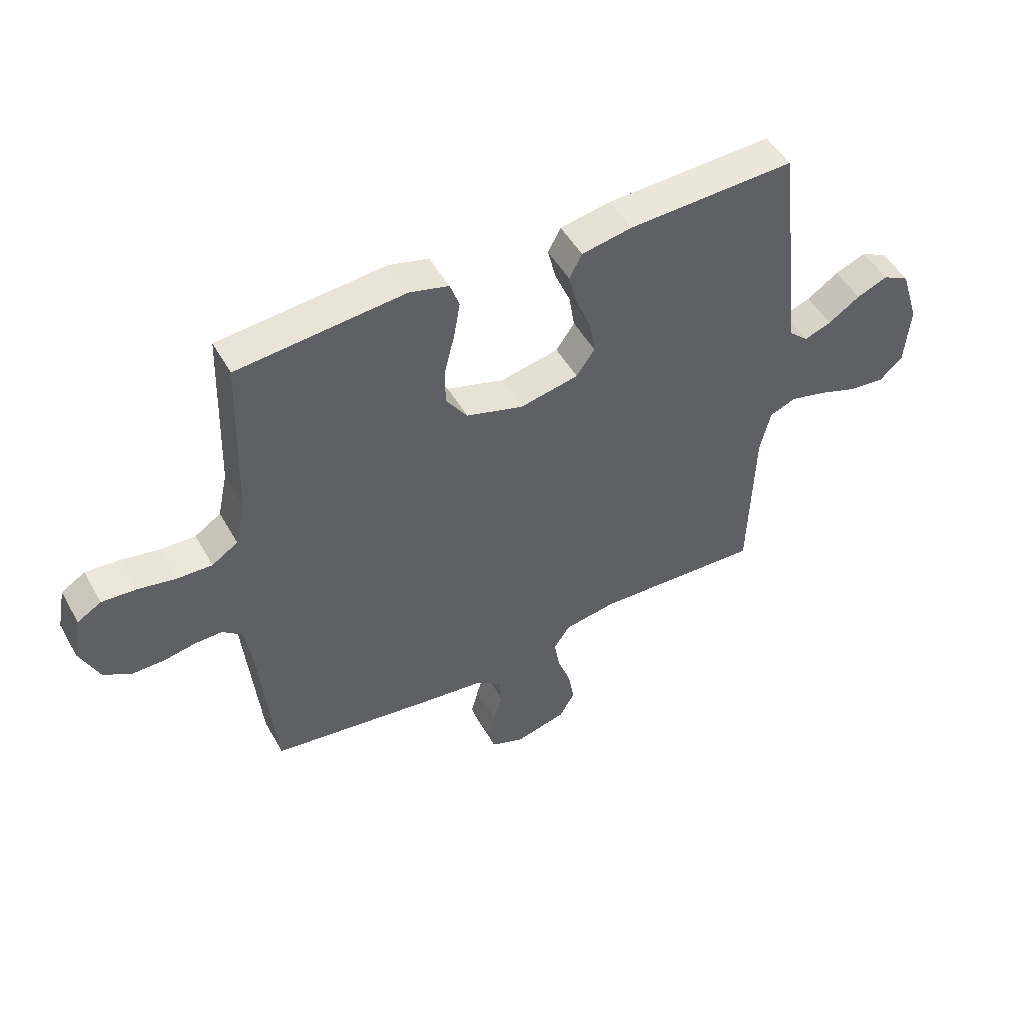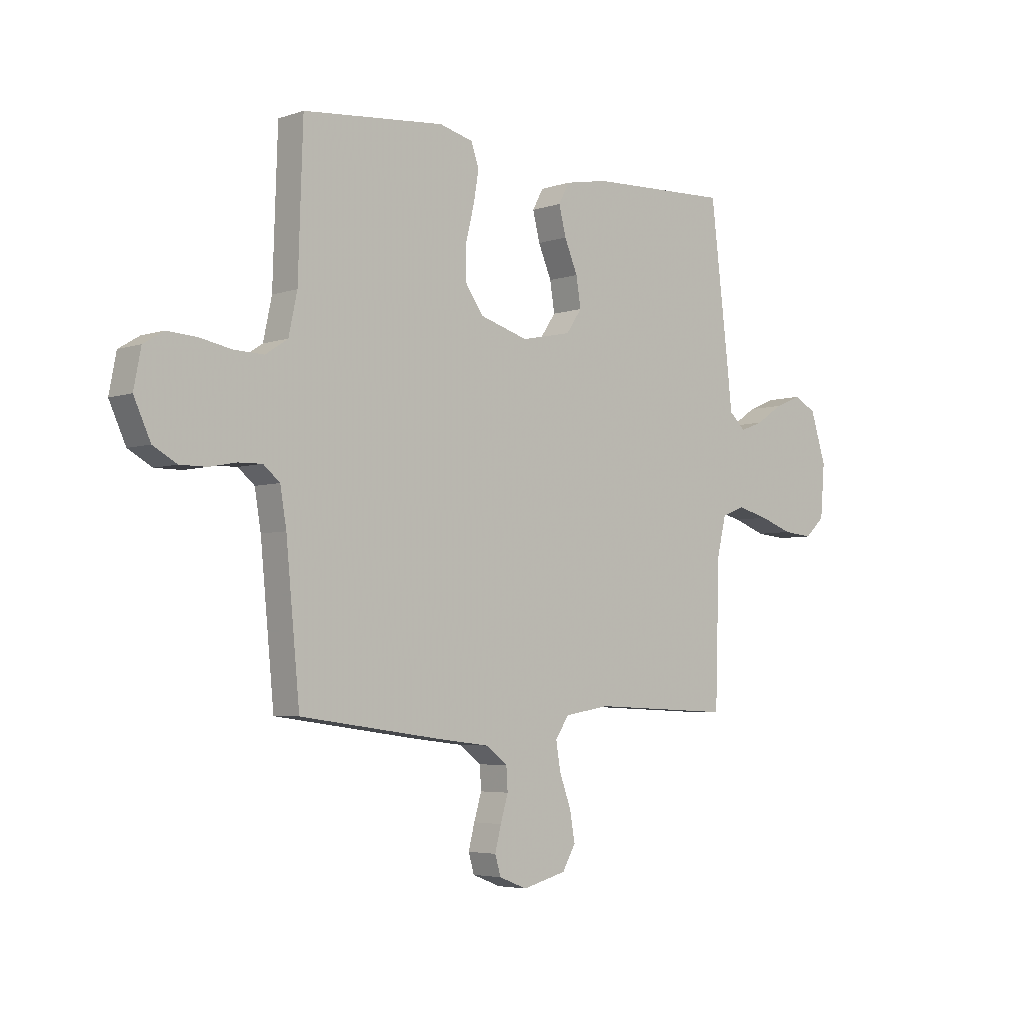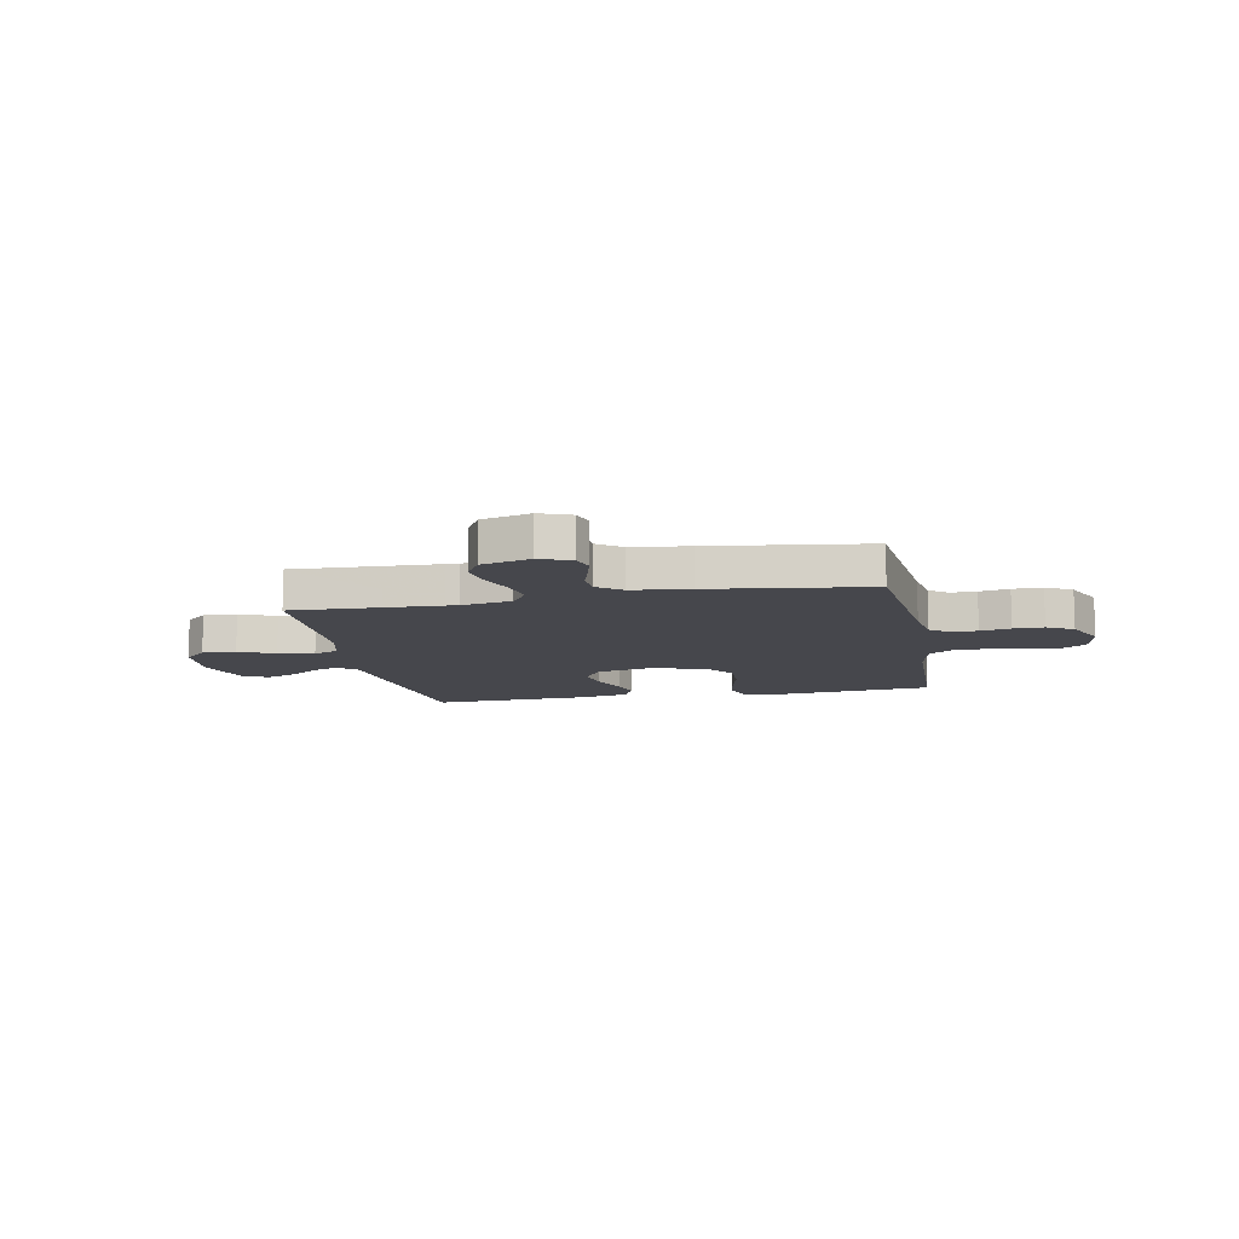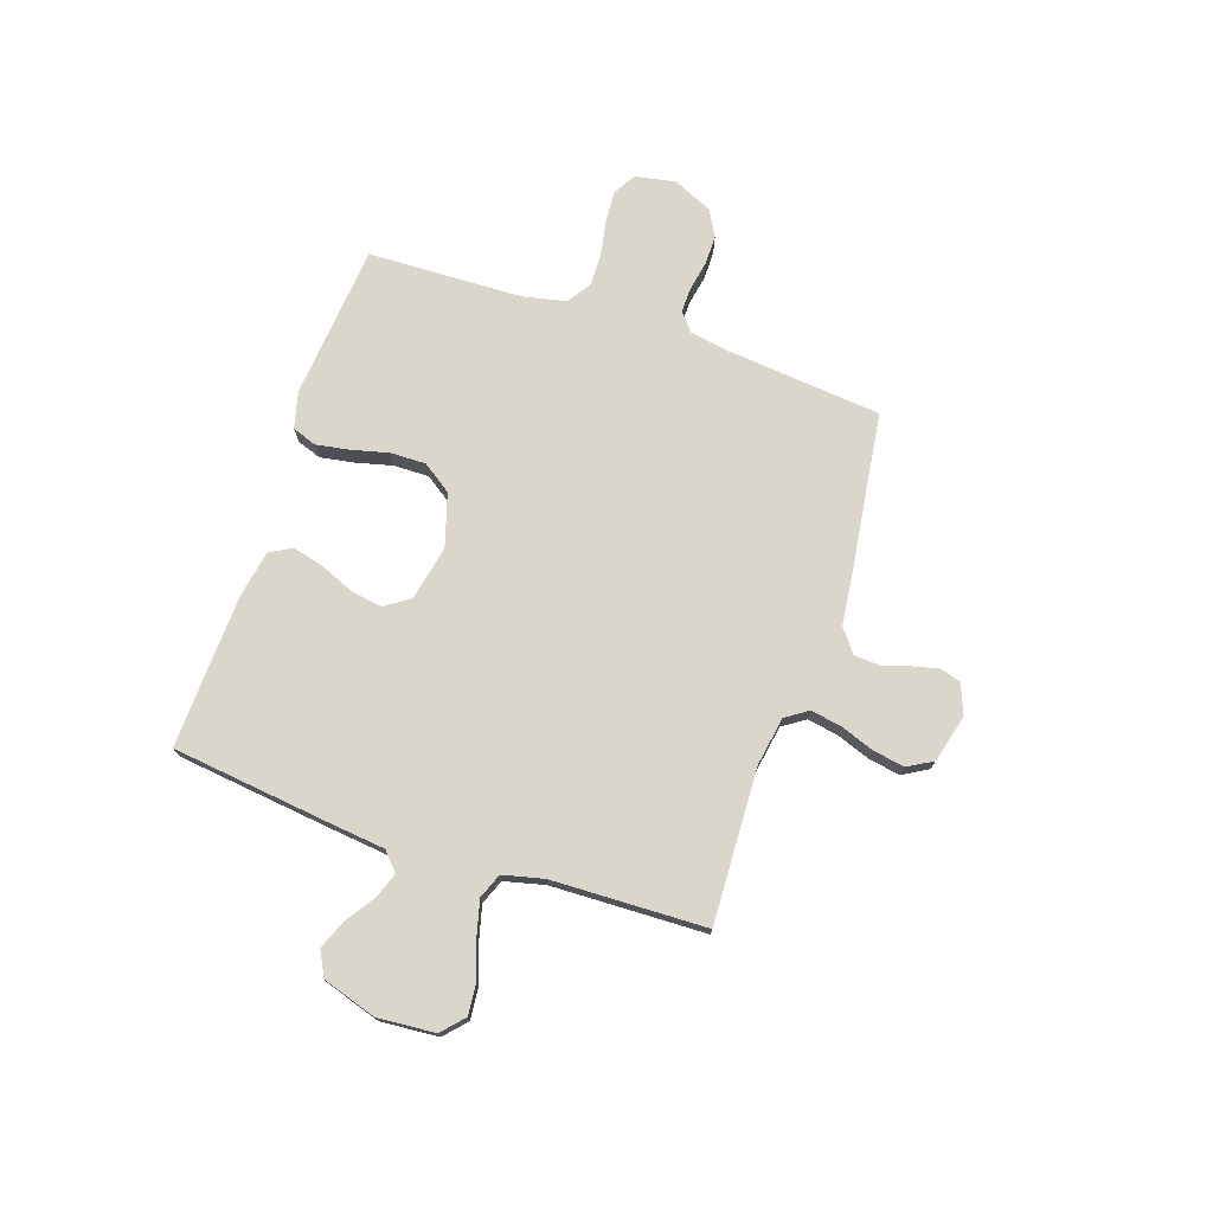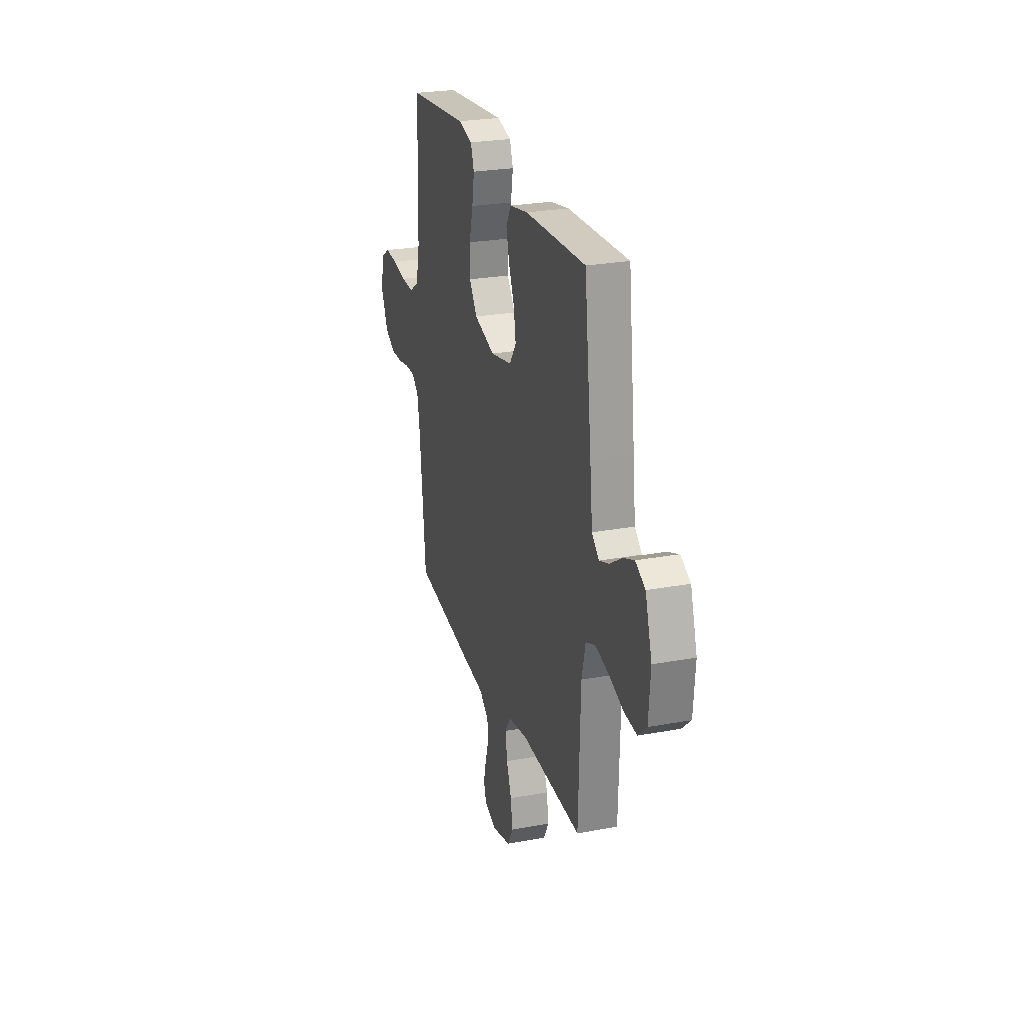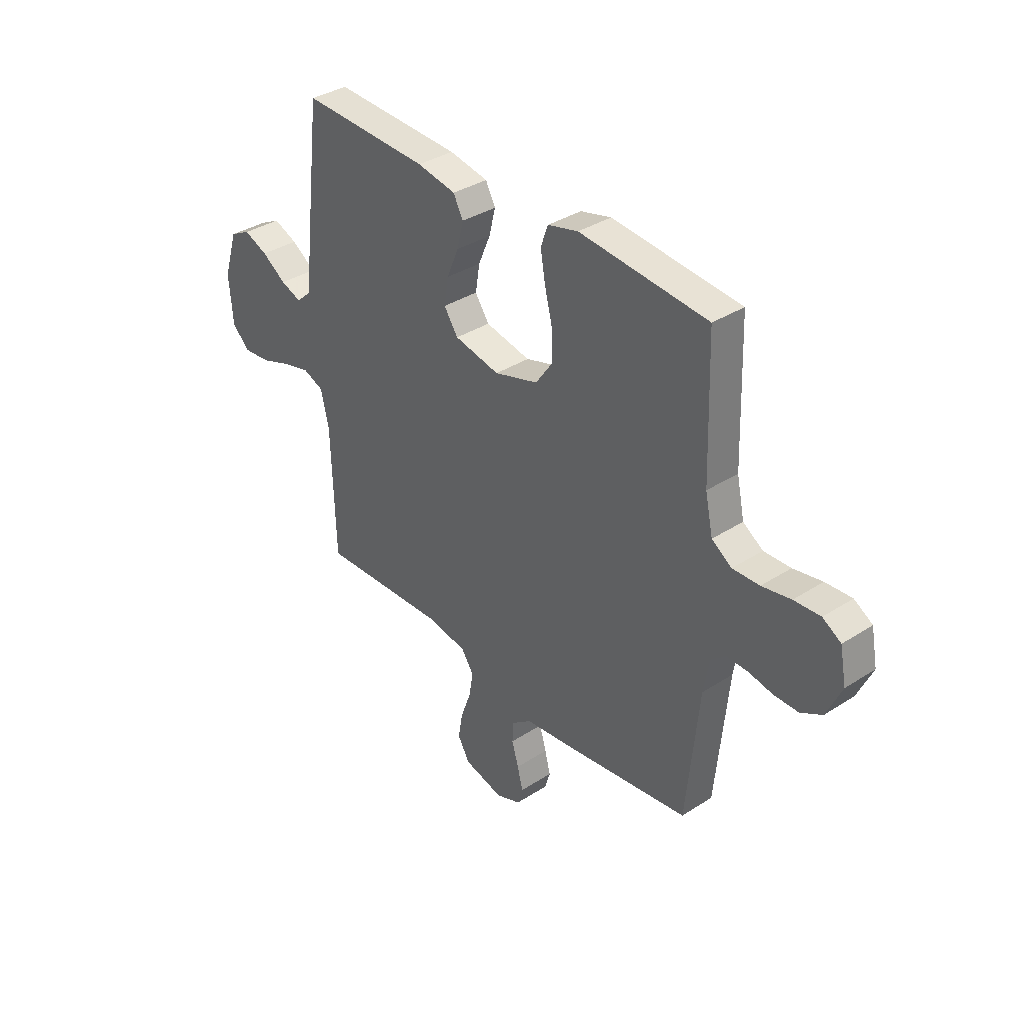
<metadata>
{"format":"obj","ext":"obj","renderer":"f3d","projection":"perspective","resolution":1024,"background":"white","views":[{"elev":49.5,"azim":-28.5,"up":"+Z"},{"elev":-4.4,"azim":-42.5,"up":"+Z"},{"elev":-11.0,"azim":-168.9,"up":"+Y"},{"elev":74.1,"azim":108.6,"up":"+Y"},{"elev":25.6,"azim":73.4,"up":"+Z"},{"elev":35.8,"azim":-130.3,"up":"+Z"}]}
</metadata>
<code>
v 0.5 0.07 -0.5
v 0.2 0.07 -0.487
v 0.105 0.07 -0.503
v 0.076 0.07 -0.546
v 0.086 0.07 -0.605
v 0.11 0.07 -0.671
v 0.121 0.07 -0.733
v 0.093 0.07 -0.782
v 0 0.07 -0.806
v -0.059 0.07 -0.783
v -0.071 0.07 -0.742
v -0.058 0.07 -0.691
v -0.042 0.07 -0.637
v -0.045 0.07 -0.589
v -0.091 0.07 -0.554
v -0.2 0.07 -0.541
v -0.5 0.07 -0.5
v -0.529 0.07 -0.2
v -0.542 0.07 -0.122
v -0.577 0.07 -0.093
v -0.627 0.07 -0.094
v -0.684 0.07 -0.105
v -0.741 0.07 -0.105
v -0.791 0.07 -0.077
v -0.826 0.07 0
v -0.811 0.07 0.078
v -0.768 0.07 0.104
v -0.706 0.07 0.1
v -0.638 0.07 0.087
v -0.575 0.07 0.085
v -0.528 0.07 0.116
v -0.51 0.07 0.2
v -0.5 0.07 0.5
v -0.2 0.07 0.528
v -0.129 0.07 0.51
v -0.112 0.07 0.463
v -0.123 0.07 0.398
v -0.141 0.07 0.326
v -0.142 0.07 0.257
v -0.103 0.07 0.201
v 0 0.07 0.17
v 0.106 0.07 0.192
v 0.139 0.07 0.24
v 0.129 0.07 0.302
v 0.101 0.07 0.368
v 0.086 0.07 0.428
v 0.109 0.07 0.471
v 0.2 0.07 0.488
v 0.5 0.07 0.5
v 0.536 0.07 0.2
v 0.549 0.07 0.083
v 0.584 0.07 0.051
v 0.633 0.07 0.069
v 0.69 0.07 0.107
v 0.746 0.07 0.13
v 0.794 0.07 0.105
v 0.827 0.07 0
v 0.818 0.07 -0.111
v 0.776 0.07 -0.15
v 0.713 0.07 -0.144
v 0.643 0.07 -0.119
v 0.576 0.07 -0.102
v 0.528 0.07 -0.121
v 0.509 0.07 -0.2
v 0.5 0 -0.5
v 0.2 0 -0.487
v 0.105 0 -0.503
v 0.076 0 -0.546
v 0.086 0 -0.605
v 0.11 0 -0.671
v 0.121 0 -0.733
v 0.093 0 -0.782
v 0 0 -0.806
v -0.059 0 -0.783
v -0.071 0 -0.742
v -0.058 0 -0.691
v -0.042 0 -0.637
v -0.045 0 -0.589
v -0.091 0 -0.554
v -0.2 0 -0.541
v -0.5 0 -0.5
v -0.529 0 -0.2
v -0.542 0 -0.122
v -0.577 0 -0.093
v -0.627 0 -0.094
v -0.684 0 -0.105
v -0.741 0 -0.105
v -0.791 0 -0.077
v -0.826 0 0
v -0.811 0 0.078
v -0.768 0 0.104
v -0.706 0 0.1
v -0.638 0 0.087
v -0.575 0 0.085
v -0.528 0 0.116
v -0.51 0 0.2
v -0.5 0 0.5
v -0.2 0 0.528
v -0.129 0 0.51
v -0.112 0 0.463
v -0.123 0 0.398
v -0.141 0 0.326
v -0.142 0 0.257
v -0.103 0 0.201
v 0 0 0.17
v 0.106 0 0.192
v 0.139 0 0.24
v 0.129 0 0.302
v 0.101 0 0.368
v 0.086 0 0.428
v 0.109 0 0.471
v 0.2 0 0.488
v 0.5 0 0.5
v 0.536 0 0.2
v 0.549 0 0.083
v 0.584 0 0.051
v 0.633 0 0.069
v 0.69 0 0.107
v 0.746 0 0.13
v 0.794 0 0.105
v 0.827 0 0
v 0.818 0 -0.111
v 0.776 0 -0.15
v 0.713 0 -0.144
v 0.643 0 -0.119
v 0.576 0 -0.102
v 0.528 0 -0.121
v 0.509 0 -0.2
f 58 59 60 61
f 58 61 62
f 57 58 62
f 56 57 62 63
f 53 54 55 56
f 52 53 56 63
f 48 49 50 51
f 46 47 48 51
f 44 45 46 51
f 43 44 51 52
f 42 43 52 63
f 35 36 37 38
f 33 34 35 38
f 32 33 38 39
f 31 32 39 40
f 26 27 28 29
f 26 29 30
f 25 26 30
f 24 25 30
f 21 22 23 24
f 20 21 24 30
f 19 20 30 31
f 15 16 17 18
f 14 15 18 19
f 10 11 12 13
f 8 9 10 13
f 8 13 14
f 5 6 7 8
f 4 5 8 14
f 3 4 14 19
f 64 1 2
f 41 42 63 64
f 31 40 41 64
f 19 31 64
f 2 3 19 64
f 125 124 123 122
f 126 125 122
f 126 122 121
f 127 126 121 120
f 120 119 118 117
f 127 120 117 116
f 115 114 113 112
f 115 112 111 110
f 115 110 109 108
f 116 115 108 107
f 127 116 107 106
f 102 101 100 99
f 102 99 98 97
f 103 102 97 96
f 104 103 96 95
f 93 92 91 90
f 94 93 90
f 94 90 89
f 94 89 88
f 88 87 86 85
f 94 88 85 84
f 95 94 84 83
f 82 81 80 79
f 83 82 79 78
f 77 76 75 74
f 77 74 73 72
f 78 77 72
f 72 71 70 69
f 78 72 69 68
f 83 78 68 67
f 66 65 128
f 128 127 106 105
f 128 105 104 95
f 128 95 83
f 128 83 67 66
f 1 65 66 2
f 2 66 67 3
f 3 67 68 4
f 4 68 69 5
f 5 69 70 6
f 6 70 71 7
f 7 71 72 8
f 8 72 73 9
f 9 73 74 10
f 10 74 75 11
f 11 75 76 12
f 12 76 77 13
f 13 77 78 14
f 14 78 79 15
f 15 79 80 16
f 16 80 81 17
f 17 81 82 18
f 18 82 83 19
f 19 83 84 20
f 20 84 85 21
f 21 85 86 22
f 22 86 87 23
f 23 87 88 24
f 24 88 89 25
f 25 89 90 26
f 26 90 91 27
f 27 91 92 28
f 28 92 93 29
f 29 93 94 30
f 30 94 95 31
f 31 95 96 32
f 32 96 97 33
f 33 97 98 34
f 34 98 99 35
f 35 99 100 36
f 36 100 101 37
f 37 101 102 38
f 38 102 103 39
f 39 103 104 40
f 40 104 105 41
f 41 105 106 42
f 42 106 107 43
f 43 107 108 44
f 44 108 109 45
f 45 109 110 46
f 46 110 111 47
f 47 111 112 48
f 48 112 113 49
f 49 113 114 50
f 50 114 115 51
f 51 115 116 52
f 52 116 117 53
f 53 117 118 54
f 54 118 119 55
f 55 119 120 56
f 56 120 121 57
f 57 121 122 58
f 58 122 123 59
f 59 123 124 60
f 60 124 125 61
f 61 125 126 62
f 62 126 127 63
f 63 127 128 64
f 64 128 65 1

</code>
